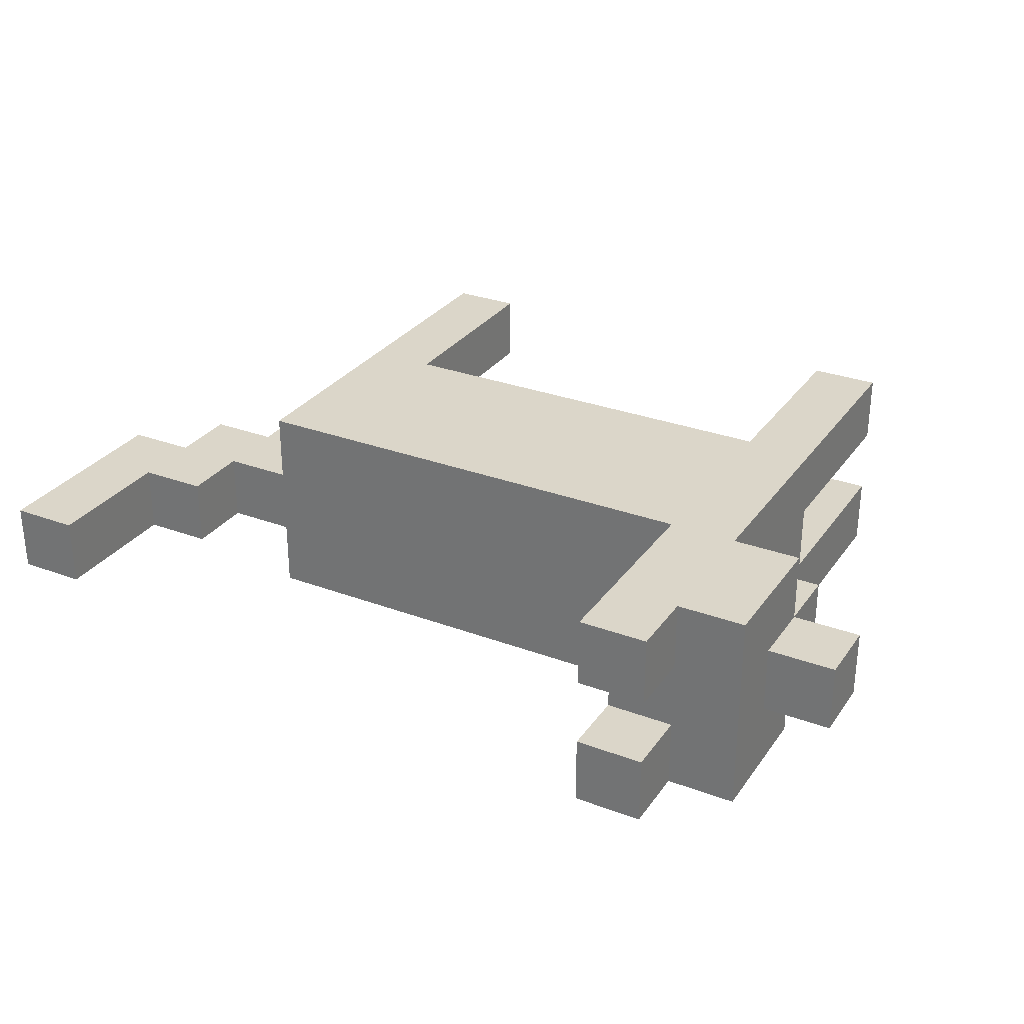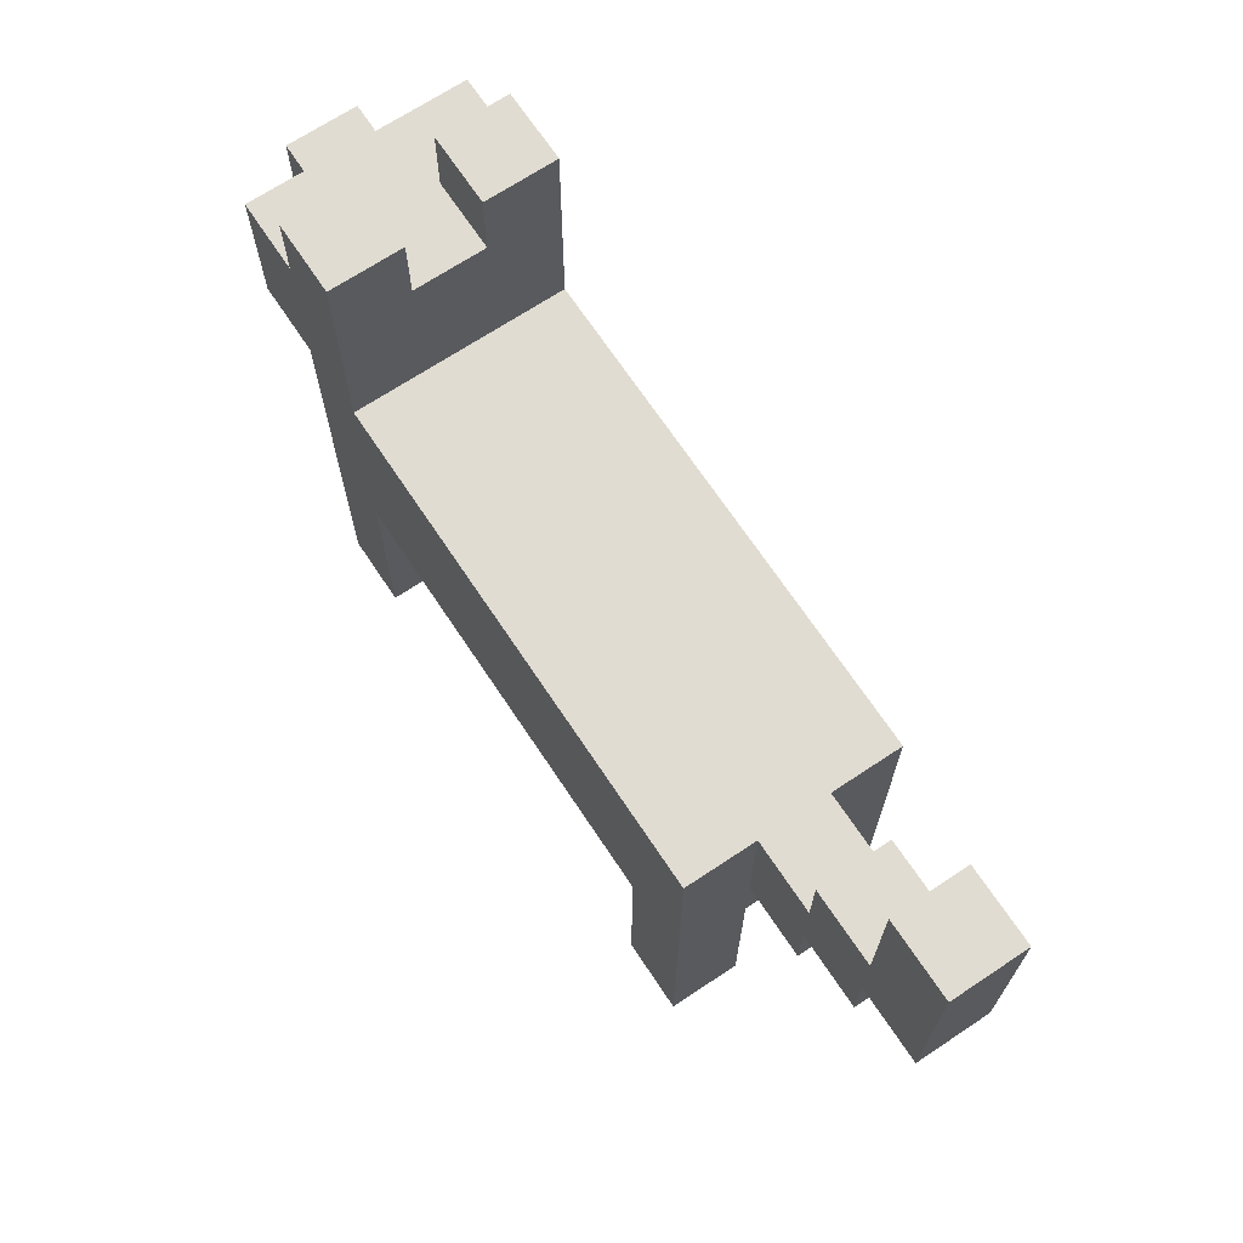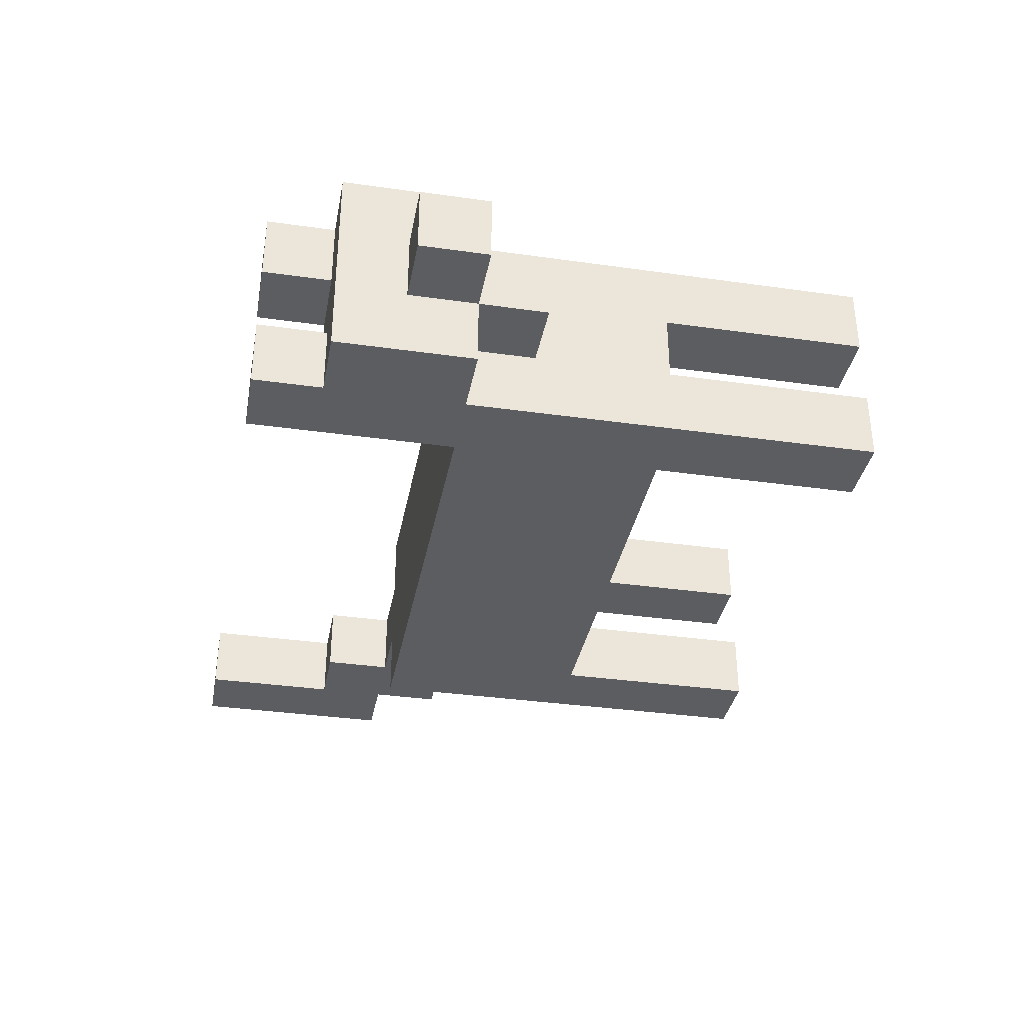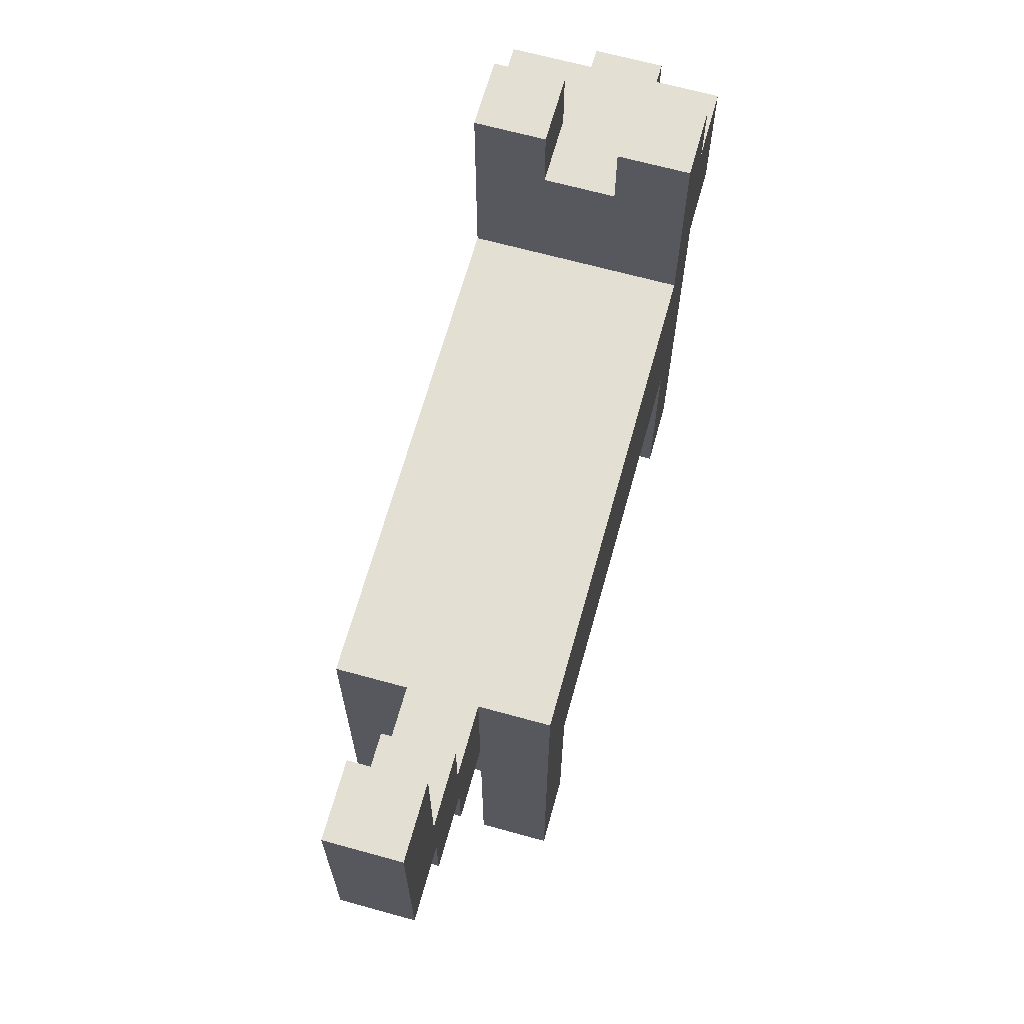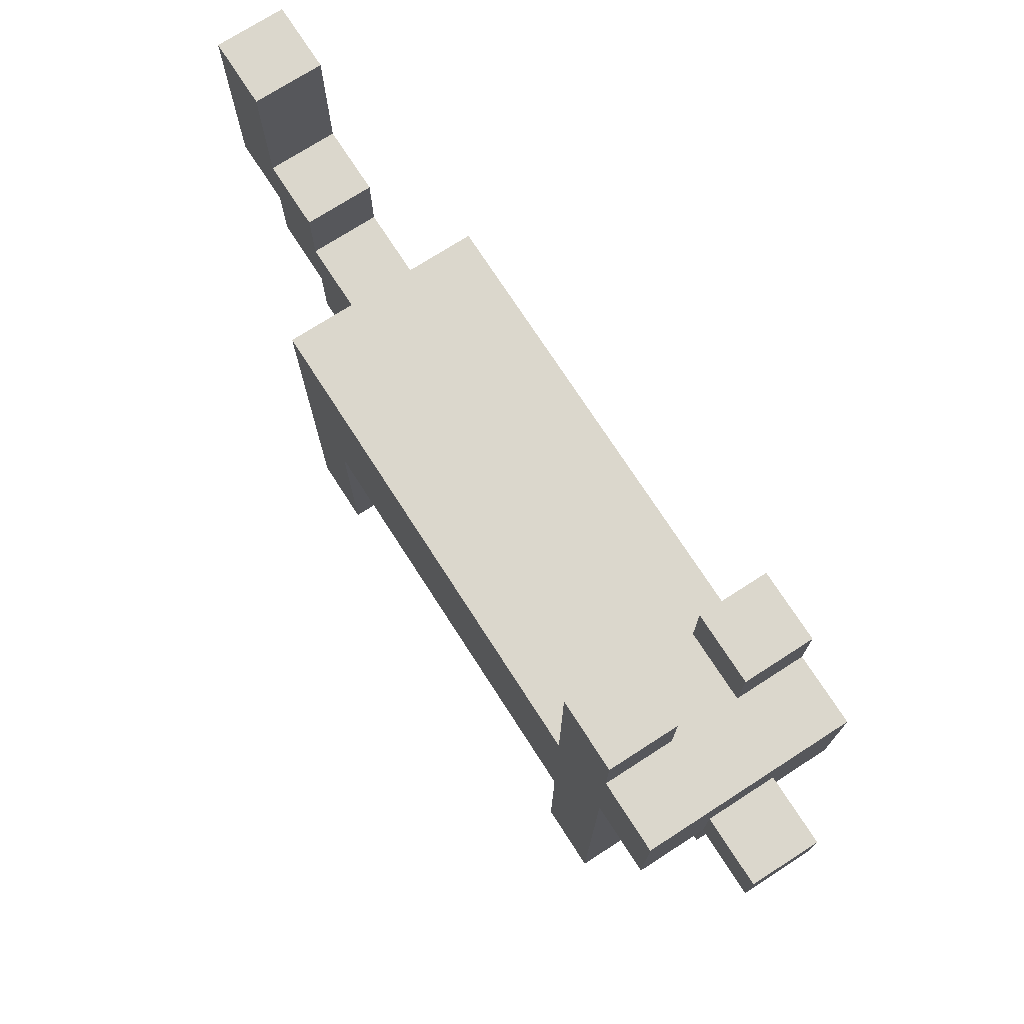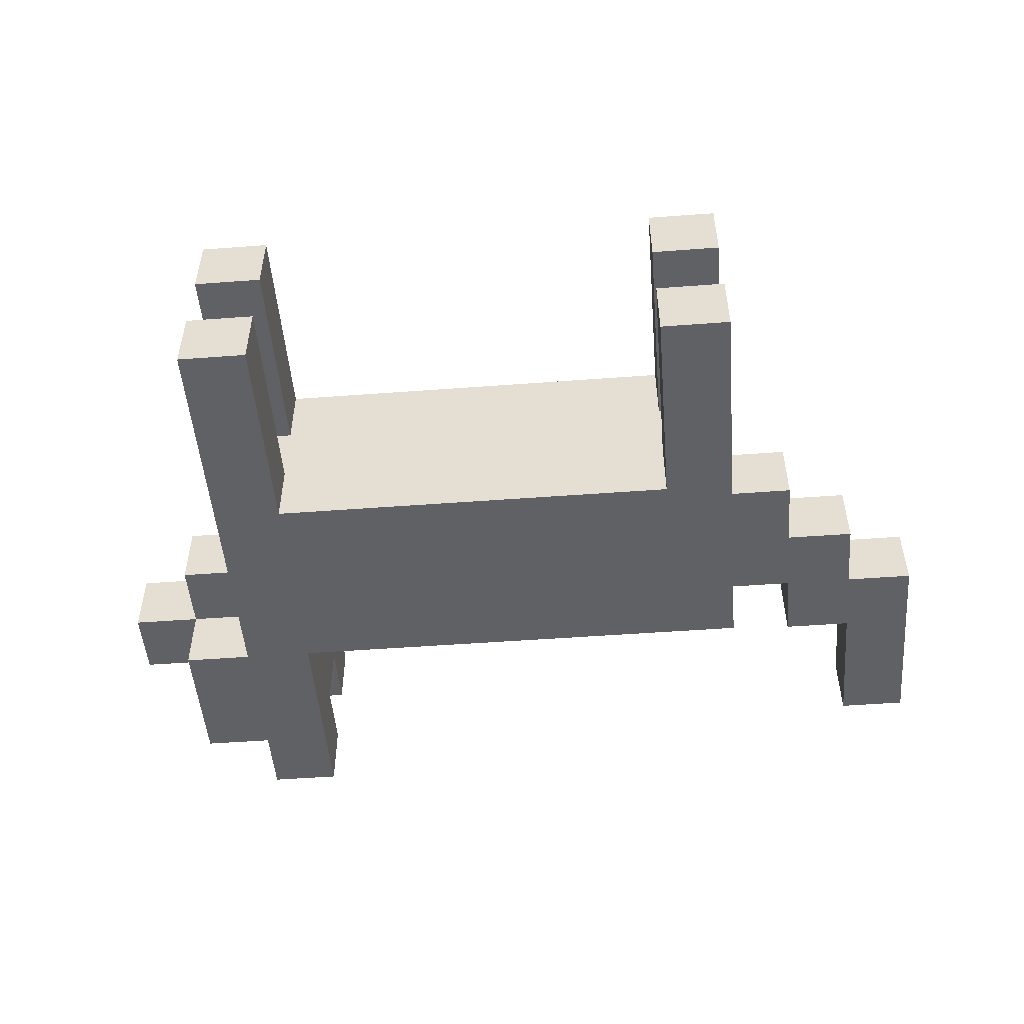
<metadata>
{"format":"obj","ext":"obj","renderer":"f3d","projection":"perspective","resolution":1024,"background":"white","views":[{"elev":29.7,"azim":-151.3,"up":"+Z"},{"elev":69.0,"azim":56.4,"up":"+Y"},{"elev":-35.5,"azim":-100.6,"up":"+Z"},{"elev":66.4,"azim":105.5,"up":"+Y"},{"elev":73.4,"azim":-122.8,"up":"+Y"},{"elev":-50.3,"azim":4.7,"up":"+Z"}]}
</metadata>
<code>
g cat
v -12 7 -2
v -12 7 -3
v -12 8 -2
v -12 8 -3
v -11 6 -2
v -11 6 -3
v -11 7 -1
v -11 7 -2
v -11 7 -3
v -11 7 -4
v -11 8 -2
v -11 8 -3
v -11 9 -1
v -11 9 -2
v -11 9 -3
v -11 9 -4
v -10 1 -1
v -10 1 -2
v -10 1 -3
v -10 1 -4
v -10 2 -1
v -10 2 -2
v -10 2 -3
v -10 2 -4
v -10 3 -1
v -10 3 -2
v -10 4 -2
v -10 4 -3
v -10 5 -2
v -10 5 -3
v -10 6 -2
v -10 6 -3
v -10 7 -1
v -10 7 -2
v -10 7 -3
v -10 7 -4
v -10 9 -1
v -10 9 -2
v -10 9 -3
v -10 9 -4
v -10 10 -1
v -10 10 -2
v -10 10 -3
v -10 10 -4
v -3 1 -1
v -3 1 -2
v -3 1 -3
v -3 1 -4
v -3 2 -1
v -3 2 -2
v -3 3 -3
v -3 3 -4
v -3 4 -1
v -3 4 -2
v -3 4 -3
v -3 4 -4
v -1 7 -2
v -1 7 -3
v -1 8 -2
v -1 8 -3
v 0 8 -2
v 0 8 -3
v 0 10 -2
v 0 10 -3
v -9 1 -1
v -9 1 -2
v -9 1 -3
v -9 1 -4
v -9 2 -1
v -9 2 -2
v -9 2 -3
v -9 2 -4
v -9 3 -1
v -9 3 -2
v -9 4 -1
v -9 4 -2
v -9 4 -3
v -9 4 -4
v -9 7 -1
v -9 7 -2
v -9 7 -3
v -9 7 -4
v -9 9 -2
v -9 9 -3
v -9 10 -1
v -9 10 -2
v -9 10 -3
v -9 10 -4
v -2 1 -1
v -2 1 -2
v -2 1 -3
v -2 1 -4
v -2 2 -1
v -2 2 -2
v -2 3 -3
v -2 3 -4
v -2 4 -1
v -2 4 -2
v -2 4 -3
v -2 5 -2
v -2 5 -3
v -2 6 -2
v -2 6 -3
v -2 7 -1
v -2 7 -2
v -2 7 -3
v -2 7 -4
v -1 5 -2
v -1 5 -3
v -1 6 -2
v -1 6 -3
v 0 6 -2
v 0 6 -3
v 0 7 -2
v 0 7 -3
v 1 7 -2
v 1 7 -3
v 1 8 -2
v 1 8 -3
v 1 10 -2
v 1 10 -3
v -11 7 -1
v -11 9 -1
v -10 1 -1
v -10 2 -1
v -10 3 -1
v -10 7 -1
v -10 9 -1
v -10 10 -1
v -9 1 -1
v -9 2 -1
v -9 3 -1
v -9 4 -1
v -9 7 -1
v -9 10 -1
v -8 5 -1
v -8 7 -1
v -7 5 -1
v -7 7 -1
v -6 6 -1
v -6 7 -1
v -5 6 -1
v -5 7 -1
v -4 5 -1
v -4 7 -1
v -3 1 -1
v -3 2 -1
v -3 4 -1
v -3 5 -1
v -3 7 -1
v -2 1 -1
v -2 2 -1
v -2 4 -1
v -2 7 -1
v -12 7 -2
v -12 8 -2
v -11 6 -2
v -11 7 -2
v -11 8 -2
v -10 6 -2
v -10 7 -2
v -2 5 -2
v -2 6 -2
v -2 7 -2
v -1 5 -2
v -1 6 -2
v -1 7 -2
v -1 8 -2
v 0 6 -2
v 0 7 -2
v 0 8 -2
v 0 10 -2
v 1 7 -2
v 1 8 -2
v 1 10 -2
v -10 1 -3
v -10 2 -3
v -10 4 -3
v -10 9 -3
v -10 10 -3
v -9 1 -3
v -9 2 -3
v -9 4 -3
v -9 9 -3
v -9 10 -3
v -3 1 -3
v -3 3 -3
v -3 4 -3
v -2 1 -3
v -2 3 -3
v -2 4 -3
v -10 1 -2
v -10 2 -2
v -10 3 -2
v -10 4 -2
v -10 9 -2
v -10 10 -2
v -9 1 -2
v -9 2 -2
v -9 3 -2
v -9 4 -2
v -9 9 -2
v -9 10 -2
v -3 1 -2
v -3 2 -2
v -3 4 -2
v -2 1 -2
v -2 2 -2
v -2 4 -2
v -12 7 -3
v -12 8 -3
v -11 6 -3
v -11 7 -3
v -11 8 -3
v -10 6 -3
v -10 7 -3
v -2 5 -3
v -2 6 -3
v -2 7 -3
v -1 5 -3
v -1 6 -3
v -1 7 -3
v -1 8 -3
v 0 6 -3
v 0 7 -3
v 0 8 -3
v 0 10 -3
v 1 7 -3
v 1 8 -3
v 1 10 -3
v -11 7 -4
v -11 9 -4
v -10 1 -4
v -10 2 -4
v -10 7 -4
v -10 9 -4
v -10 10 -4
v -9 1 -4
v -9 2 -4
v -9 4 -4
v -9 7 -4
v -9 10 -4
v -8 5 -4
v -8 7 -4
v -7 5 -4
v -7 7 -4
v -6 6 -4
v -6 7 -4
v -5 6 -4
v -5 7 -4
v -4 5 -4
v -4 7 -4
v -3 1 -4
v -3 3 -4
v -3 4 -4
v -3 5 -4
v -3 7 -4
v -2 1 -4
v -2 3 -4
v -2 7 -4
v -10 1 -1
v -9 1 -1
v -3 1 -1
v -2 1 -1
v -10 1 -2
v -9 1 -2
v -3 1 -2
v -2 1 -2
v -10 1 -3
v -9 1 -3
v -3 1 -3
v -2 1 -3
v -10 1 -4
v -9 1 -4
v -3 1 -4
v -2 1 -4
v -9 4 -1
v -3 4 -1
v -10 4 -2
v -9 4 -2
v -8 4 -2
v -3 4 -2
v -2 4 -2
v -10 4 -3
v -9 4 -3
v -8 4 -3
v -3 4 -3
v -2 4 -3
v -9 4 -4
v -3 4 -4
v -2 5 -2
v -1 5 -2
v -2 5 -3
v -1 5 -3
v -11 6 -2
v -10 6 -2
v -1 6 -2
v 0 6 -2
v -11 6 -3
v -10 6 -3
v -1 6 -3
v 0 6 -3
v -11 7 -1
v -10 7 -1
v -12 7 -2
v -11 7 -2
v -10 7 -2
v 0 7 -2
v 1 7 -2
v -12 7 -3
v -11 7 -3
v -10 7 -3
v 0 7 -3
v 1 7 -3
v -11 7 -4
v -10 7 -4
v -9 7 -1
v -8 7 -1
v -7 7 -1
v -6 7 -1
v -5 7 -1
v -4 7 -1
v -3 7 -1
v -2 7 -1
v -9 7 -2
v -8 7 -2
v -7 7 -2
v -6 7 -2
v -5 7 -2
v -4 7 -2
v -3 7 -2
v -2 7 -2
v -1 7 -2
v -9 7 -3
v -8 7 -3
v -7 7 -3
v -6 7 -3
v -5 7 -3
v -4 7 -3
v -3 7 -3
v -2 7 -3
v -1 7 -3
v -9 7 -4
v -8 7 -4
v -7 7 -4
v -6 7 -4
v -5 7 -4
v -4 7 -4
v -3 7 -4
v -2 7 -4
v -12 8 -2
v -11 8 -2
v -1 8 -2
v 0 8 -2
v -12 8 -3
v -11 8 -3
v -1 8 -3
v 0 8 -3
v -11 9 -1
v -10 9 -1
v -11 9 -2
v -10 9 -2
v -9 9 -2
v -11 9 -3
v -10 9 -3
v -9 9 -3
v -11 9 -4
v -10 9 -4
v -10 10 -1
v -9 10 -1
v -10 10 -2
v -9 10 -2
v 0 10 -2
v 1 10 -2
v -10 10 -3
v -9 10 -3
v 0 10 -3
v 1 10 -3
v -10 10 -4
v -9 10 -4
f 3 2 1
f 4 2 3
f 8 6 5
f 9 6 8
f 11 8 7
f 12 10 9
f 13 11 7
f 14 12 11
f 14 11 13
f 15 10 12
f 15 12 14
f 16 10 15
f 21 18 17
f 22 18 21
f 23 20 19
f 24 20 23
f 25 22 21
f 26 22 25
f 27 26 25
f 28 24 23
f 29 27 25
f 29 28 27
f 30 24 28
f 30 28 29
f 31 29 25
f 31 30 29
f 32 24 30
f 32 30 31
f 33 31 25
f 34 31 33
f 35 24 32
f 36 24 35
f 41 38 37
f 42 38 41
f 43 40 39
f 44 40 43
f 49 46 45
f 50 46 49
f 51 48 47
f 52 48 51
f 53 50 49
f 54 50 53
f 55 52 51
f 56 52 55
f 59 58 57
f 60 58 59
f 63 62 61
f 64 62 63
f 65 66 69
f 69 66 70
f 67 68 71
f 71 68 72
f 69 70 73
f 73 70 74
f 73 74 75
f 75 74 76
f 71 72 77
f 77 72 78
f 79 80 83
f 80 81 83
f 81 82 84
f 83 81 84
f 79 83 85
f 85 83 86
f 84 82 87
f 87 82 88
f 89 90 93
f 93 90 94
f 91 92 95
f 95 92 96
f 93 94 97
f 97 94 98
f 95 96 99
f 97 98 100
f 98 99 100
f 99 96 101
f 100 99 101
f 97 100 102
f 101 96 103
f 97 102 104
f 104 102 105
f 103 96 106
f 106 96 107
f 108 109 110
f 110 109 111
f 112 113 114
f 114 113 115
f 116 117 118
f 118 117 119
f 118 119 120
f 120 119 121
f 127 123 122
f 128 123 127
f 130 125 124
f 131 126 125
f 131 125 130
f 132 129 128
f 132 126 131
f 132 127 126
f 132 128 127
f 133 129 132
f 134 129 133
f 135 129 134
f 136 134 133
f 137 134 136
f 138 136 133
f 138 137 136
f 139 137 138
f 140 139 138
f 141 139 140
f 142 140 138
f 142 141 140
f 143 141 142
f 144 138 133
f 144 142 138
f 144 143 142
f 145 143 144
f 148 144 133
f 149 145 144
f 149 144 148
f 150 145 149
f 151 147 146
f 152 148 147
f 152 147 151
f 153 149 148
f 153 148 152
f 153 150 149
f 154 150 153
f 158 156 155
f 159 156 158
f 160 158 157
f 161 158 160
f 165 163 162
f 166 164 163
f 166 163 165
f 167 164 166
f 169 167 166
f 170 168 167
f 170 167 169
f 171 168 170
f 173 171 170
f 174 172 171
f 174 171 173
f 175 172 174
f 181 177 176
f 182 178 177
f 182 177 181
f 183 178 182
f 184 180 179
f 185 180 184
f 189 187 186
f 190 188 187
f 190 187 189
f 191 188 190
f 192 193 198
f 193 194 199
f 198 193 199
f 194 195 200
f 199 194 200
f 200 195 201
f 196 197 202
f 202 197 203
f 204 205 207
f 205 206 208
f 207 205 208
f 208 206 209
f 210 211 213
f 213 211 214
f 212 213 215
f 215 213 216
f 217 218 220
f 218 219 221
f 220 218 221
f 221 219 222
f 221 222 224
f 222 223 225
f 224 222 225
f 225 223 226
f 225 226 228
f 226 227 229
f 228 226 229
f 229 227 230
f 231 232 235
f 235 232 236
f 233 234 238
f 236 237 239
f 238 234 239
f 234 235 239
f 235 236 239
f 239 237 240
f 240 237 241
f 241 237 242
f 240 241 243
f 243 241 244
f 240 243 245
f 243 244 245
f 245 244 246
f 245 246 247
f 247 246 248
f 245 247 249
f 247 248 249
f 249 248 250
f 240 245 251
f 245 249 251
f 249 250 251
f 251 250 252
f 240 251 255
f 251 252 256
f 255 251 256
f 256 252 257
f 253 254 258
f 254 255 259
f 258 254 259
f 255 256 259
f 256 257 259
f 259 257 260
f 265 262 261
f 266 262 265
f 267 264 263
f 268 264 267
f 273 270 269
f 274 270 273
f 275 272 271
f 276 272 275
f 280 278 277
f 281 278 280
f 282 278 281
f 284 280 279
f 285 281 280
f 285 280 284
f 286 283 282
f 286 281 285
f 286 282 281
f 287 283 286
f 288 283 287
f 289 286 285
f 289 287 286
f 290 287 289
f 293 292 291
f 294 292 293
f 299 296 295
f 300 296 299
f 301 298 297
f 302 298 301
f 306 304 303
f 307 304 306
f 310 306 305
f 311 306 310
f 313 309 308
f 314 309 313
f 315 312 311
f 316 312 315
f 317 318 325
f 318 319 326
f 325 318 326
f 319 320 327
f 326 319 327
f 320 321 328
f 327 320 328
f 321 322 329
f 328 321 329
f 322 323 330
f 329 322 330
f 323 324 331
f 330 323 331
f 331 324 332
f 329 330 334
f 332 333 334
f 331 332 334
f 330 331 334
f 328 329 334
f 327 328 334
f 326 327 334
f 325 326 334
f 334 333 335
f 335 333 336
f 336 333 337
f 337 333 338
f 338 333 339
f 339 333 340
f 340 333 341
f 341 333 342
f 334 335 343
f 335 336 344
f 343 335 344
f 336 337 345
f 344 336 345
f 337 338 346
f 345 337 346
f 338 339 347
f 346 338 347
f 339 340 348
f 347 339 348
f 340 341 349
f 348 340 349
f 349 341 350
f 351 352 355
f 355 352 356
f 353 354 357
f 357 354 358
f 359 360 361
f 361 360 362
f 361 362 364
f 362 363 364
f 364 363 365
f 365 363 366
f 364 365 367
f 367 365 368
f 369 370 371
f 371 370 372
f 373 374 377
f 377 374 378
f 375 376 379
f 379 376 380

</code>
